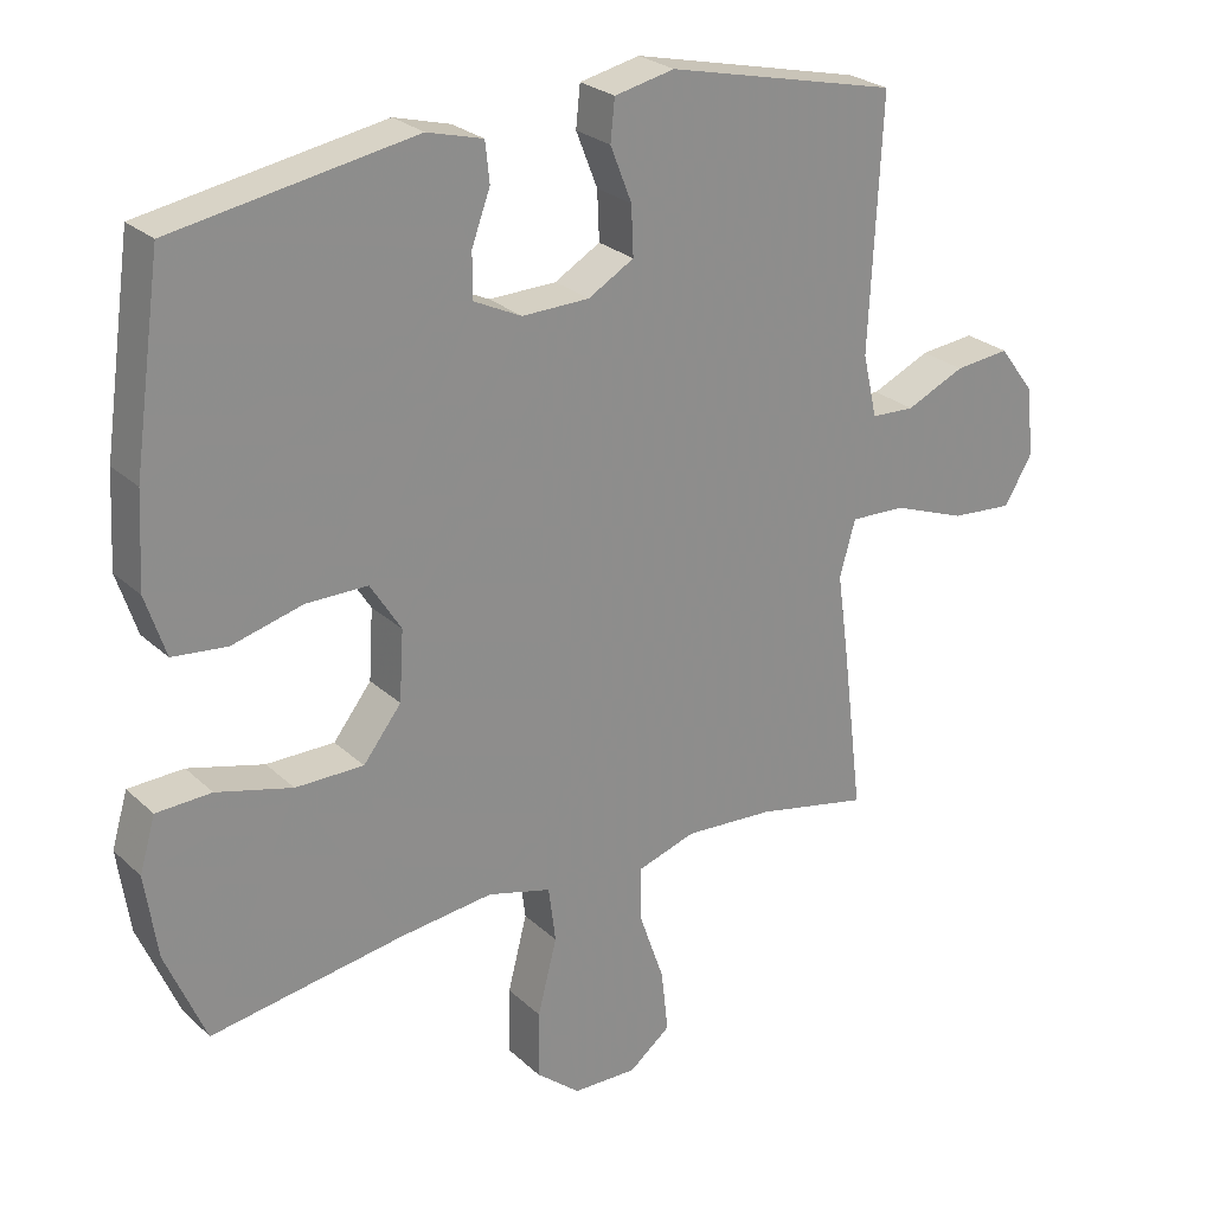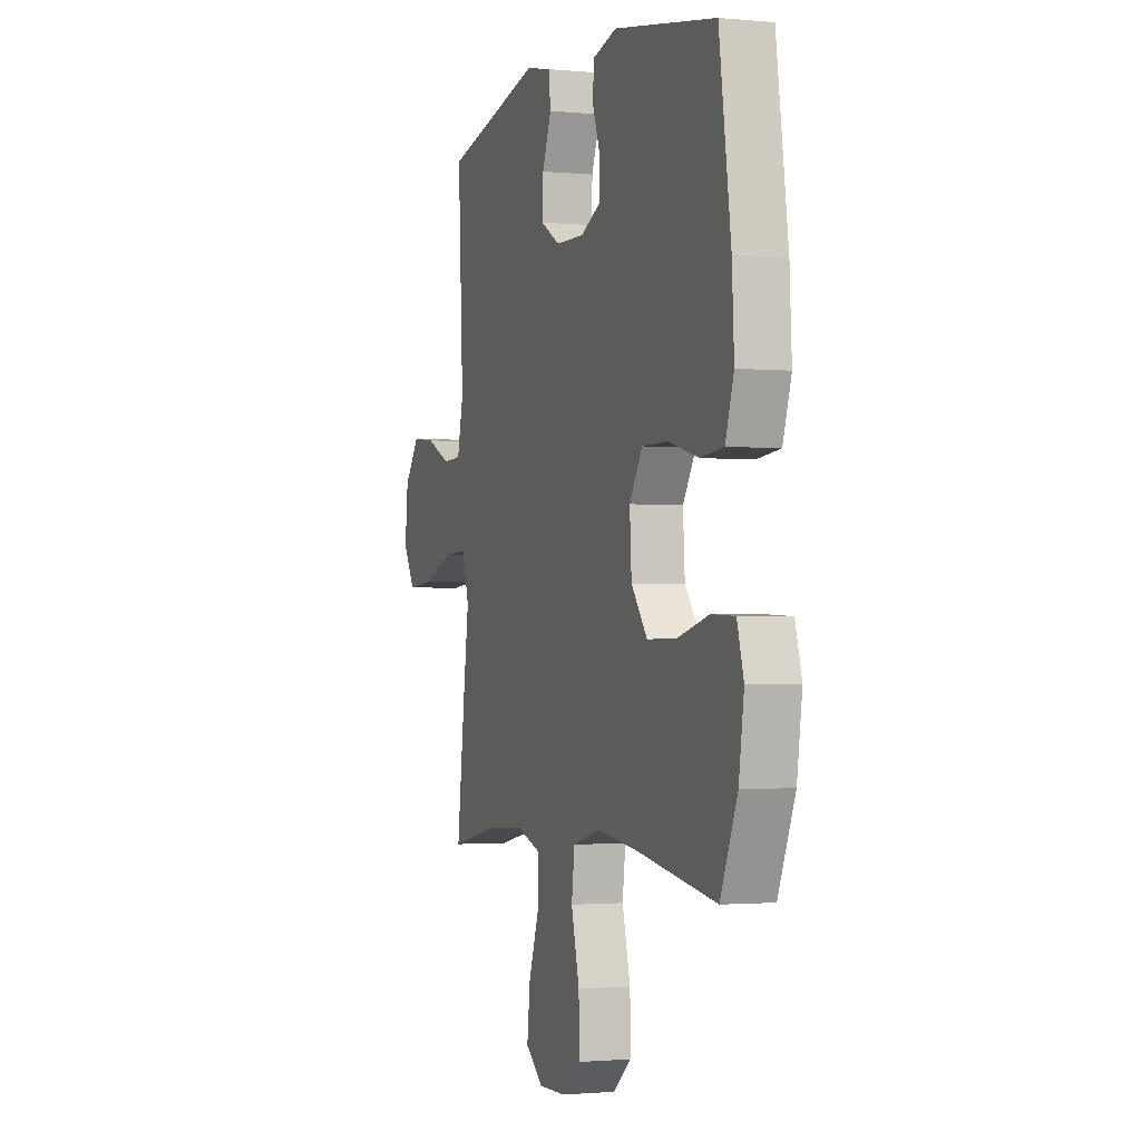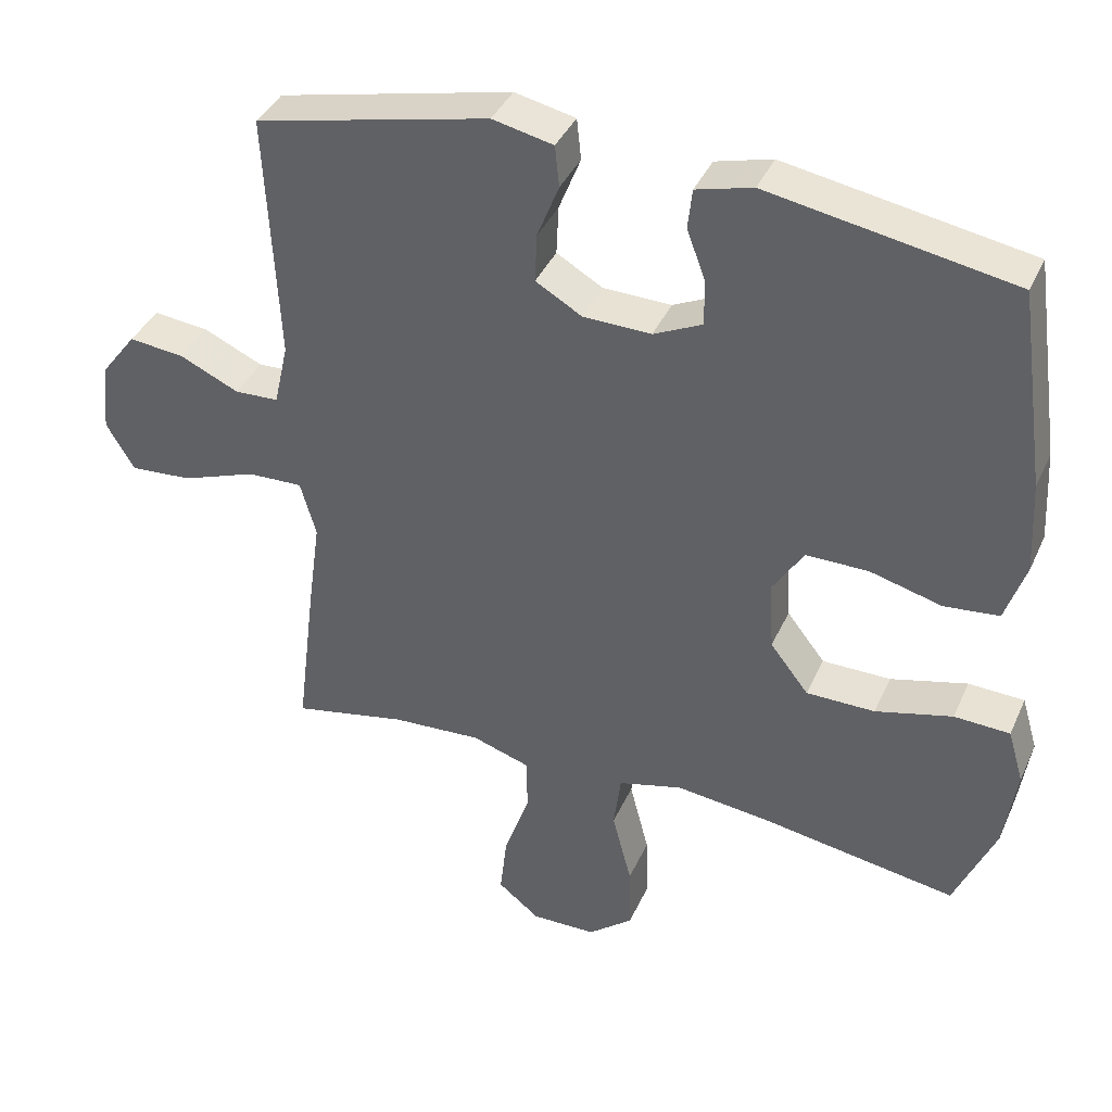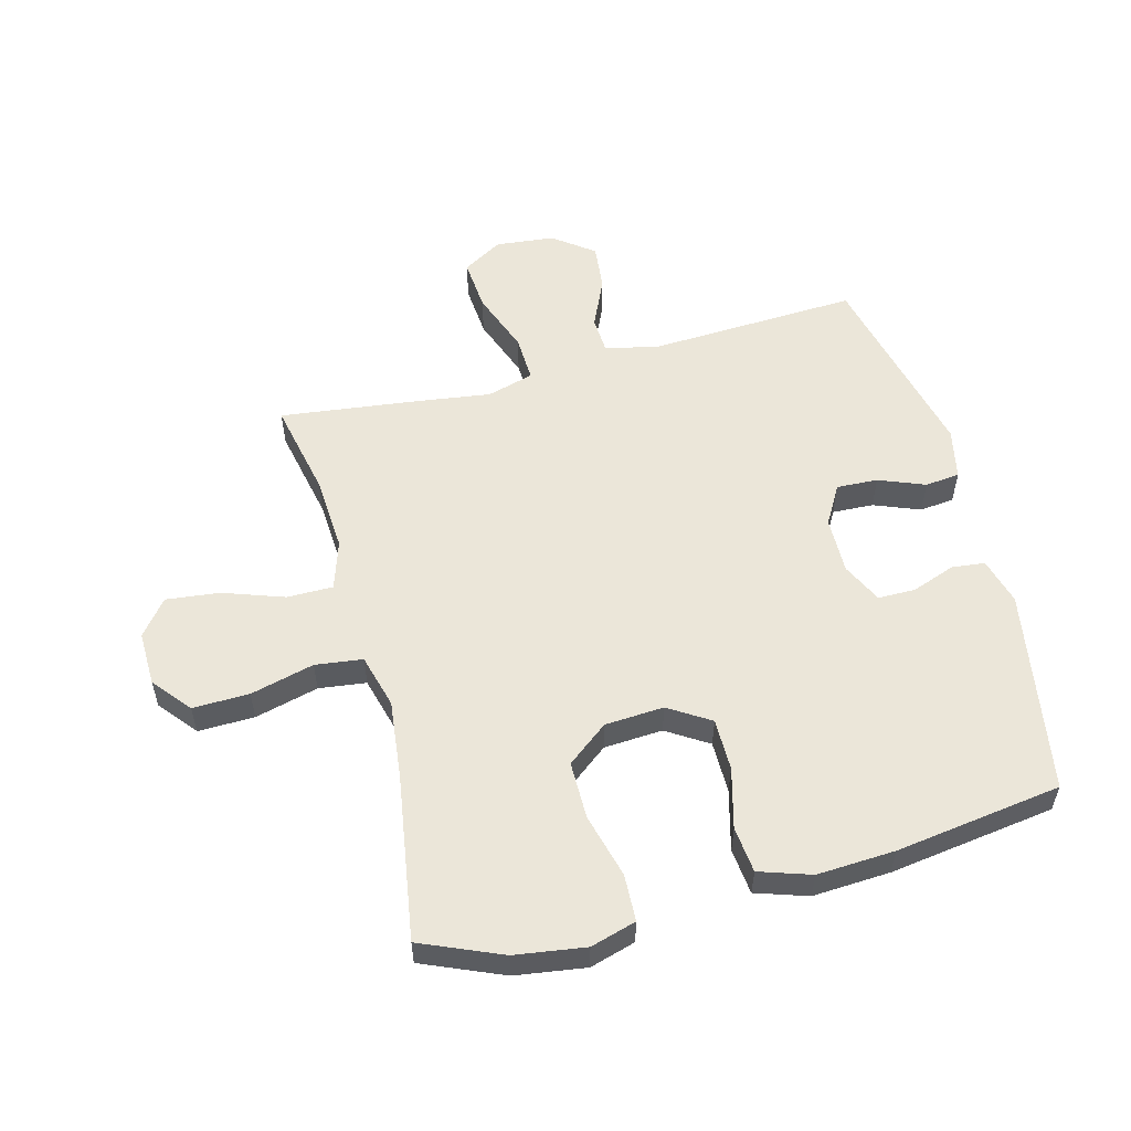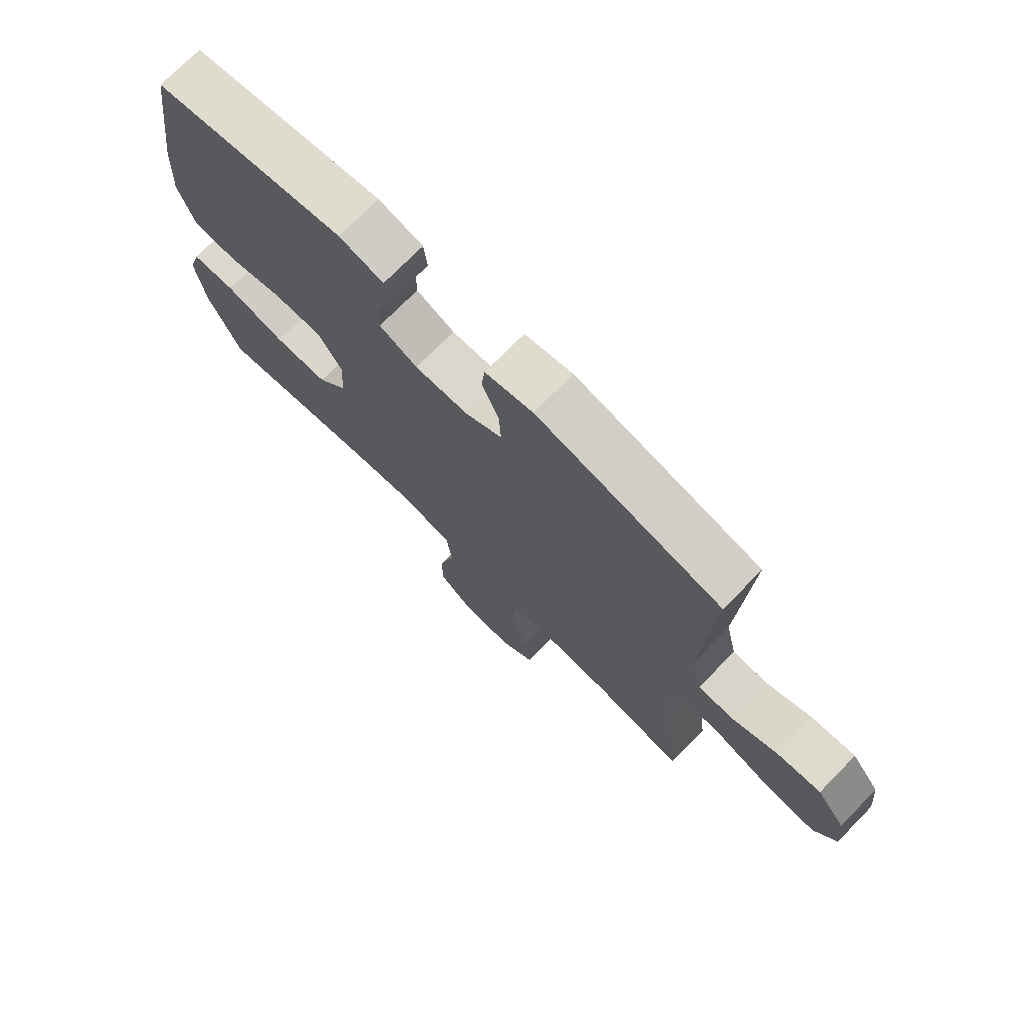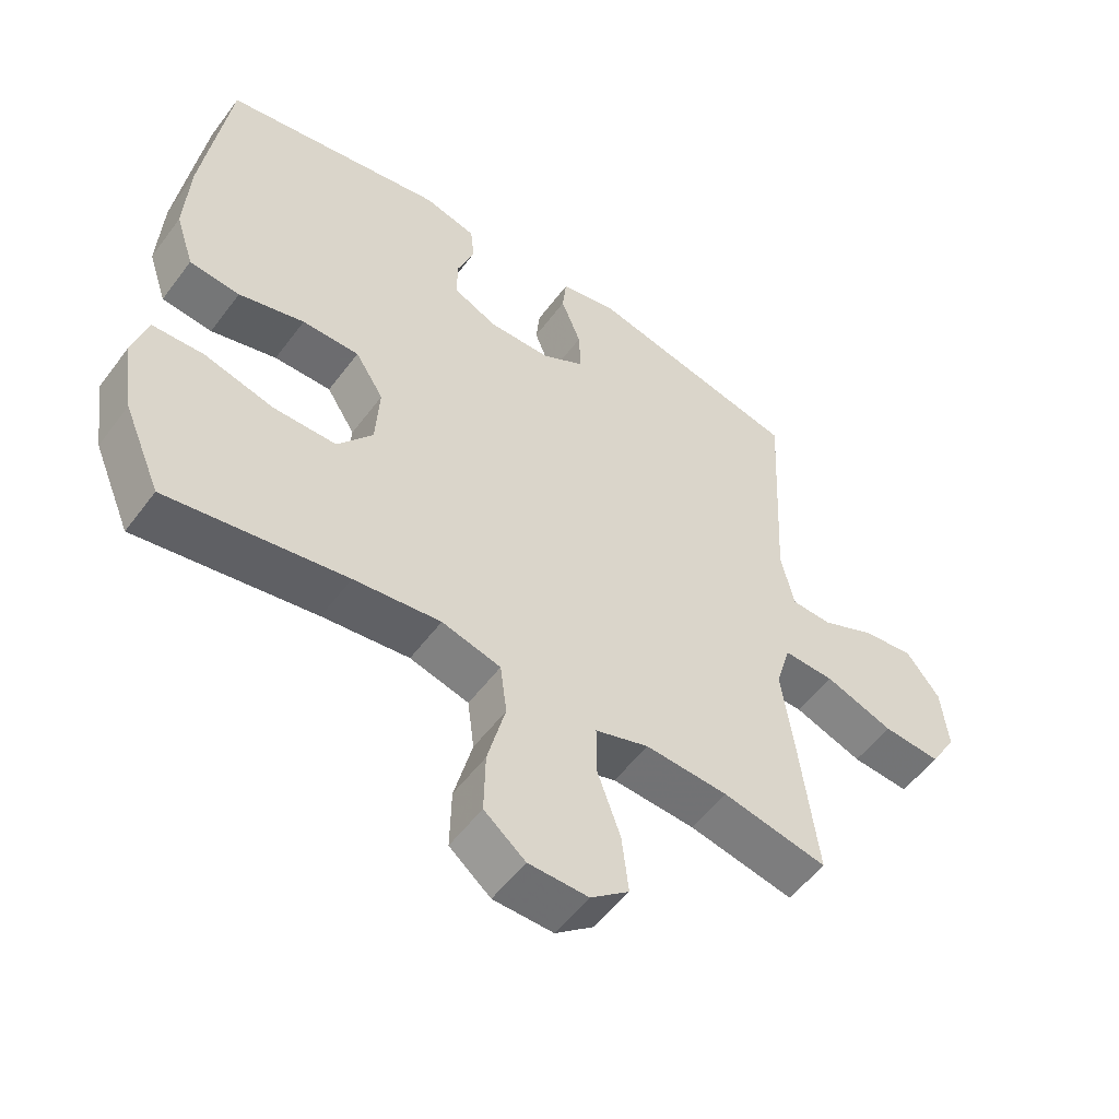
<metadata>
{"format":"obj","ext":"obj","renderer":"f3d","projection":"perspective","resolution":1024,"background":"white","views":[{"elev":25.7,"azim":-35.1,"up":"+Z"},{"elev":-1.5,"azim":-109.3,"up":"+Z"},{"elev":39.1,"azim":-157.4,"up":"+Z"},{"elev":55.4,"azim":-104.8,"up":"+Y"},{"elev":73.7,"azim":44.5,"up":"+Z"},{"elev":-53.8,"azim":-35.9,"up":"+Z"}]}
</metadata>
<code>
v -0.5 0.07 -0.5
v -0.556 0.07 -0.368
v -0.573 0.07 -0.252
v -0.551 0.07 -0.177
v -0.474 0.07 -0.174
v -0.368 0.07 -0.202
v -0.273 0.07 -0.202
v -0.22 0.07 -0.134
v -0.214 0.07 -0.037
v -0.257 0.07 0.031
v -0.343 0.07 0.031
v -0.442 0.07 0.005
v -0.518 0.07 0.013
v -0.546 0.07 0.098
v -0.539 0.07 0.226
v -0.5 0.07 0.5
v -0.164 0.07 0.558
v -0.086 0.07 0.537
v -0.08 0.07 0.482
v -0.106 0.07 0.411
v -0.106 0.07 0.349
v -0.039 0.07 0.317
v 0.055 0.07 0.319
v 0.119 0.07 0.356
v 0.116 0.07 0.424
v 0.086 0.07 0.5
v 0.092 0.07 0.557
v 0.176 0.07 0.575
v 0.5 0.07 0.5
v 0.483 0.07 0.154
v 0.503 0.07 0.066
v 0.564 0.07 0.063
v 0.646 0.07 0.1
v 0.723 0.07 0.108
v 0.773 0.07 0.042
v 0.783 0.07 -0.055
v 0.744 0.07 -0.121
v 0.657 0.07 -0.114
v 0.554 0.07 -0.076
v 0.477 0.07 -0.073
v 0.455 0.07 -0.15
v 0.472 0.07 -0.273
v 0.5 0.07 -0.5
v 0.342 0.07 -0.467
v 0.217 0.07 -0.459
v 0.136 0.07 -0.485
v 0.136 0.07 -0.561
v 0.171 0.07 -0.661
v 0.181 0.07 -0.749
v 0.123 0.07 -0.795
v 0.033 0.07 -0.793
v -0.029 0.07 -0.742
v -0.027 0.07 -0.649
v 0 0.07 -0.544
v -0.01 0.07 -0.466
v -0.099 0.07 -0.442
v -0.23 0.07 -0.457
v -0.5 0 -0.5
v -0.556 0 -0.368
v -0.573 0 -0.252
v -0.551 0 -0.177
v -0.474 0 -0.174
v -0.368 0 -0.202
v -0.273 0 -0.202
v -0.22 0 -0.134
v -0.214 0 -0.037
v -0.257 0 0.031
v -0.343 0 0.031
v -0.442 0 0.005
v -0.518 0 0.013
v -0.546 0 0.098
v -0.539 0 0.226
v -0.5 0 0.5
v -0.164 0 0.558
v -0.086 0 0.537
v -0.08 0 0.482
v -0.106 0 0.411
v -0.106 0 0.349
v -0.039 0 0.317
v 0.055 0 0.319
v 0.119 0 0.356
v 0.116 0 0.424
v 0.086 0 0.5
v 0.092 0 0.557
v 0.176 0 0.575
v 0.5 0 0.5
v 0.483 0 0.154
v 0.503 0 0.066
v 0.564 0 0.063
v 0.646 0 0.1
v 0.723 0 0.108
v 0.773 0 0.042
v 0.783 0 -0.055
v 0.744 0 -0.121
v 0.657 0 -0.114
v 0.554 0 -0.076
v 0.477 0 -0.073
v 0.455 0 -0.15
v 0.472 0 -0.273
v 0.5 0 -0.5
v 0.342 0 -0.467
v 0.217 0 -0.459
v 0.136 0 -0.485
v 0.136 0 -0.561
v 0.171 0 -0.661
v 0.181 0 -0.749
v 0.123 0 -0.795
v 0.033 0 -0.793
v -0.029 0 -0.742
v -0.027 0 -0.649
v 0 0 -0.544
v -0.01 0 -0.466
v -0.099 0 -0.442
v -0.23 0 -0.457
f 52 53 54
f 51 52 54
f 50 51 54
f 49 50 54
f 48 49 54
f 47 48 54
f 46 47 54 55
f 45 46 55 56
f 41 42 43 44
f 40 41 44 45
f 37 38 39
f 36 37 39
f 35 36 39
f 34 35 39
f 33 34 39
f 32 33 39
f 31 32 39 40
f 40 45 56
f 31 40 56
f 30 31 56
f 28 29 30
f 27 28 30
f 26 27 30
f 25 26 30
f 18 19 20
f 17 18 20
f 16 17 20
f 15 16 20
f 14 15 20
f 13 14 20
f 12 13 20
f 11 12 20
f 10 11 20 21
f 9 10 21 22
f 4 5 6
f 3 4 6
f 2 3 6
f 1 2 6
f 57 1 6
f 57 6 7
f 56 57 7 8
f 9 22 23
f 8 9 23
f 56 8 23
f 30 56 23
f 24 25 30
f 23 24 30
f 111 110 109
f 111 109 108
f 111 108 107
f 111 107 106
f 111 106 105
f 111 105 104
f 112 111 104 103
f 113 112 103 102
f 101 100 99 98
f 102 101 98 97
f 96 95 94
f 96 94 93
f 96 93 92
f 96 92 91
f 96 91 90
f 96 90 89
f 97 96 89 88
f 113 102 97
f 113 97 88
f 113 88 87
f 87 86 85
f 87 85 84
f 87 84 83
f 87 83 82
f 77 76 75
f 77 75 74
f 77 74 73
f 77 73 72
f 77 72 71
f 77 71 70
f 77 70 69
f 77 69 68
f 78 77 68 67
f 79 78 67 66
f 63 62 61
f 63 61 60
f 63 60 59
f 63 59 58
f 63 58 114
f 64 63 114
f 65 64 114 113
f 80 79 66
f 80 66 65
f 80 65 113
f 80 113 87
f 87 82 81
f 87 81 80
f 1 58 59 2
f 2 59 60 3
f 3 60 61 4
f 4 61 62 5
f 5 62 63 6
f 6 63 64 7
f 7 64 65 8
f 8 65 66 9
f 9 66 67 10
f 10 67 68 11
f 11 68 69 12
f 12 69 70 13
f 13 70 71 14
f 14 71 72 15
f 15 72 73 16
f 16 73 74 17
f 17 74 75 18
f 18 75 76 19
f 19 76 77 20
f 20 77 78 21
f 21 78 79 22
f 22 79 80 23
f 23 80 81 24
f 24 81 82 25
f 25 82 83 26
f 26 83 84 27
f 27 84 85 28
f 28 85 86 29
f 29 86 87 30
f 30 87 88 31
f 31 88 89 32
f 32 89 90 33
f 33 90 91 34
f 34 91 92 35
f 35 92 93 36
f 36 93 94 37
f 37 94 95 38
f 38 95 96 39
f 39 96 97 40
f 40 97 98 41
f 41 98 99 42
f 42 99 100 43
f 43 100 101 44
f 44 101 102 45
f 45 102 103 46
f 46 103 104 47
f 47 104 105 48
f 48 105 106 49
f 49 106 107 50
f 50 107 108 51
f 51 108 109 52
f 52 109 110 53
f 53 110 111 54
f 54 111 112 55
f 55 112 113 56
f 56 113 114 57
f 57 114 58 1

</code>
